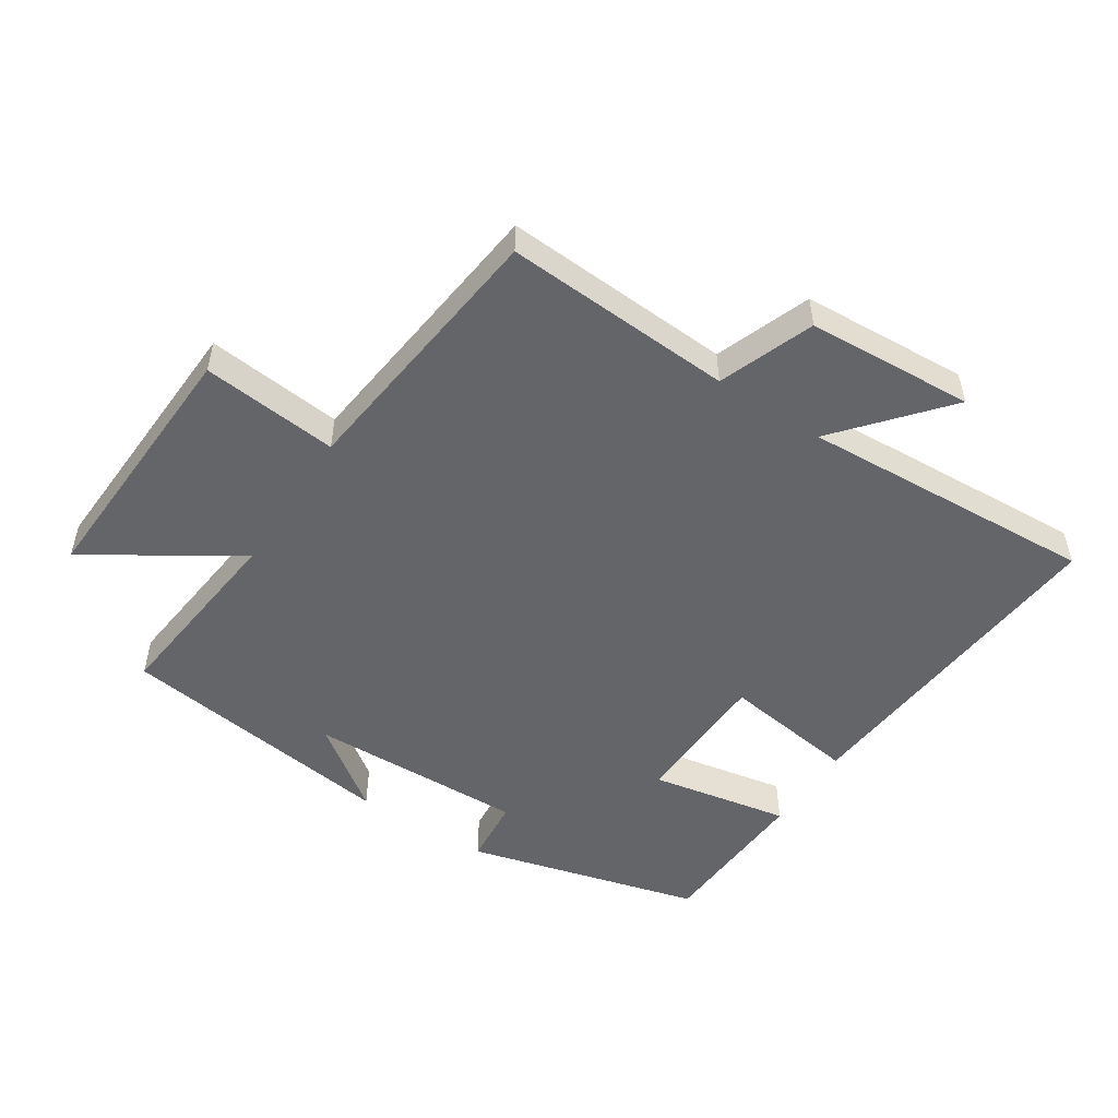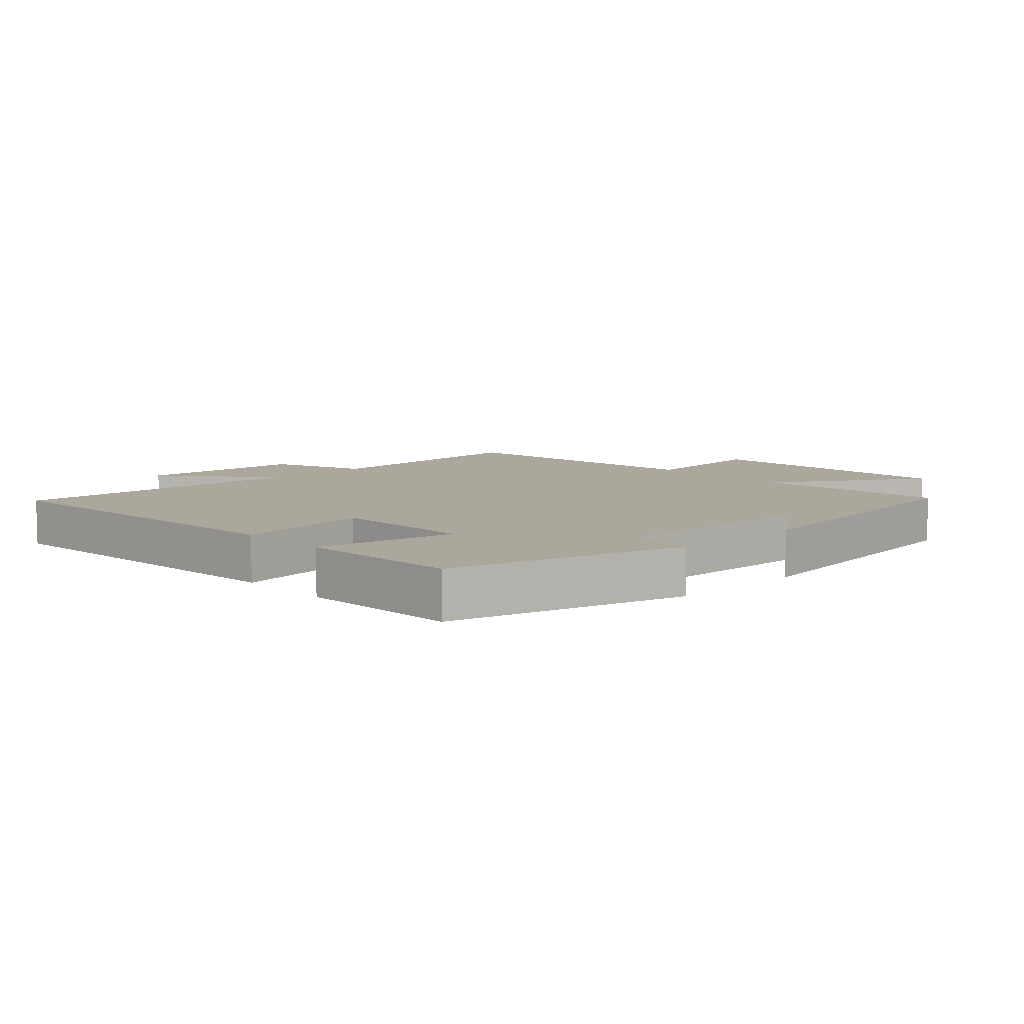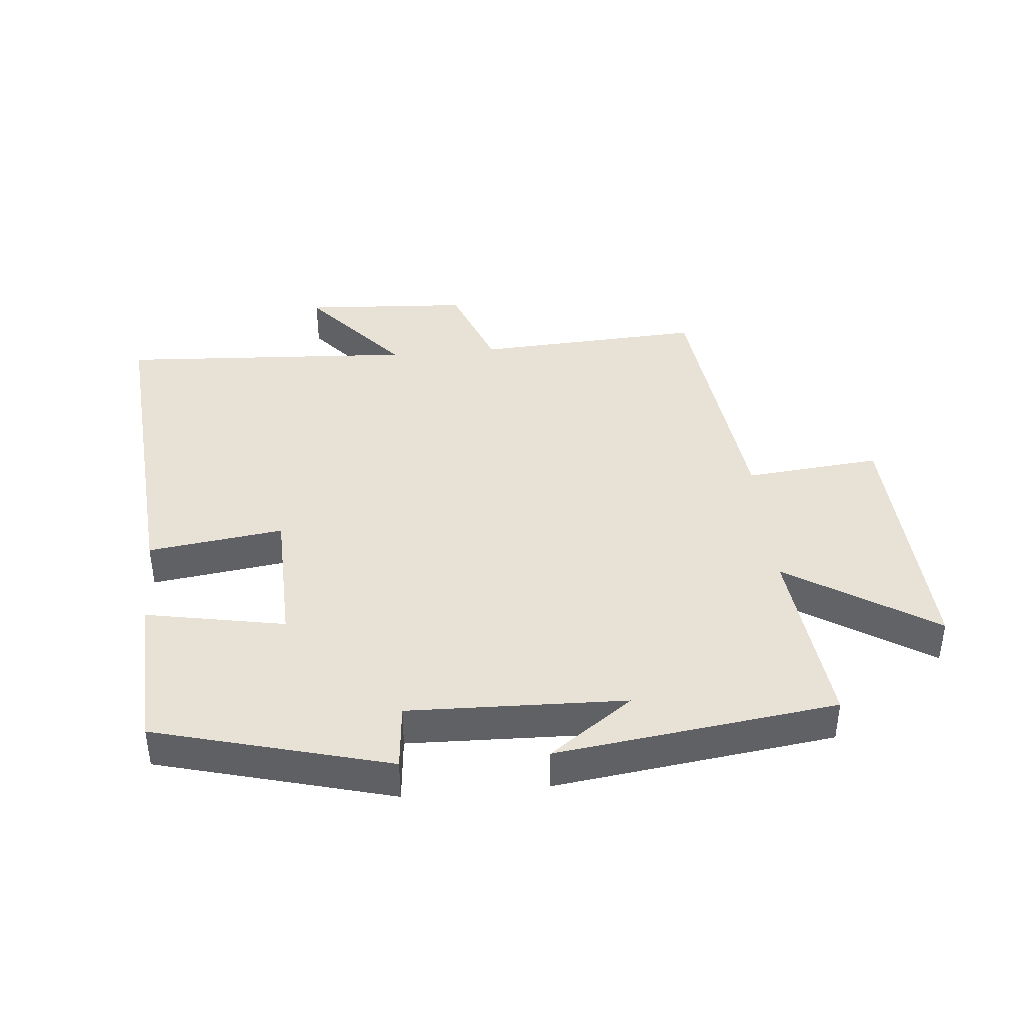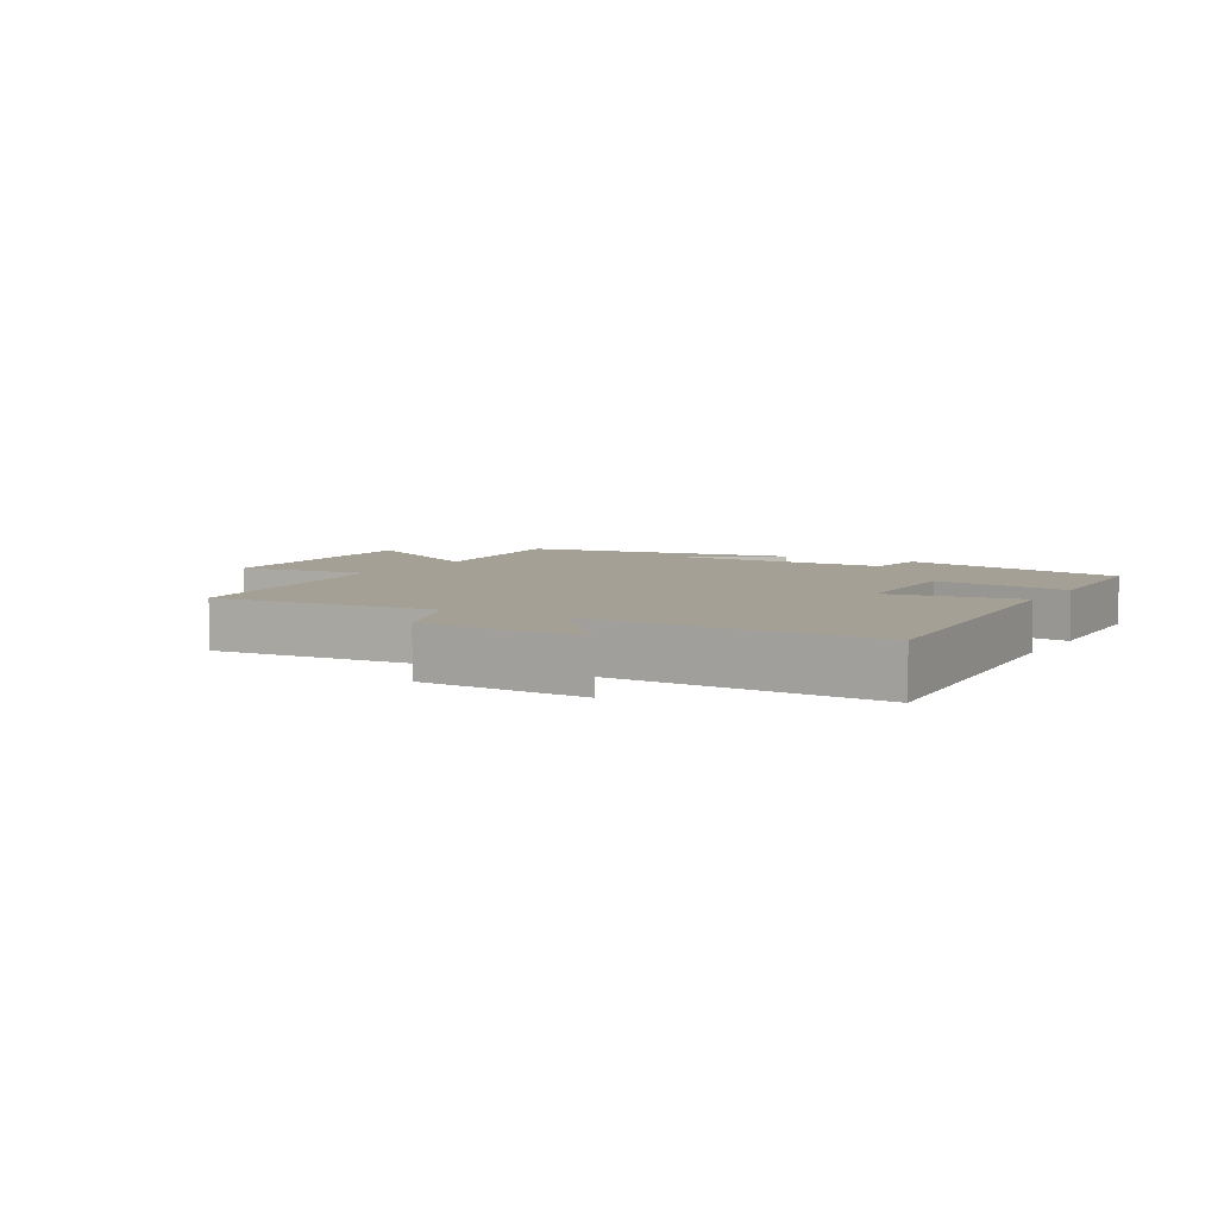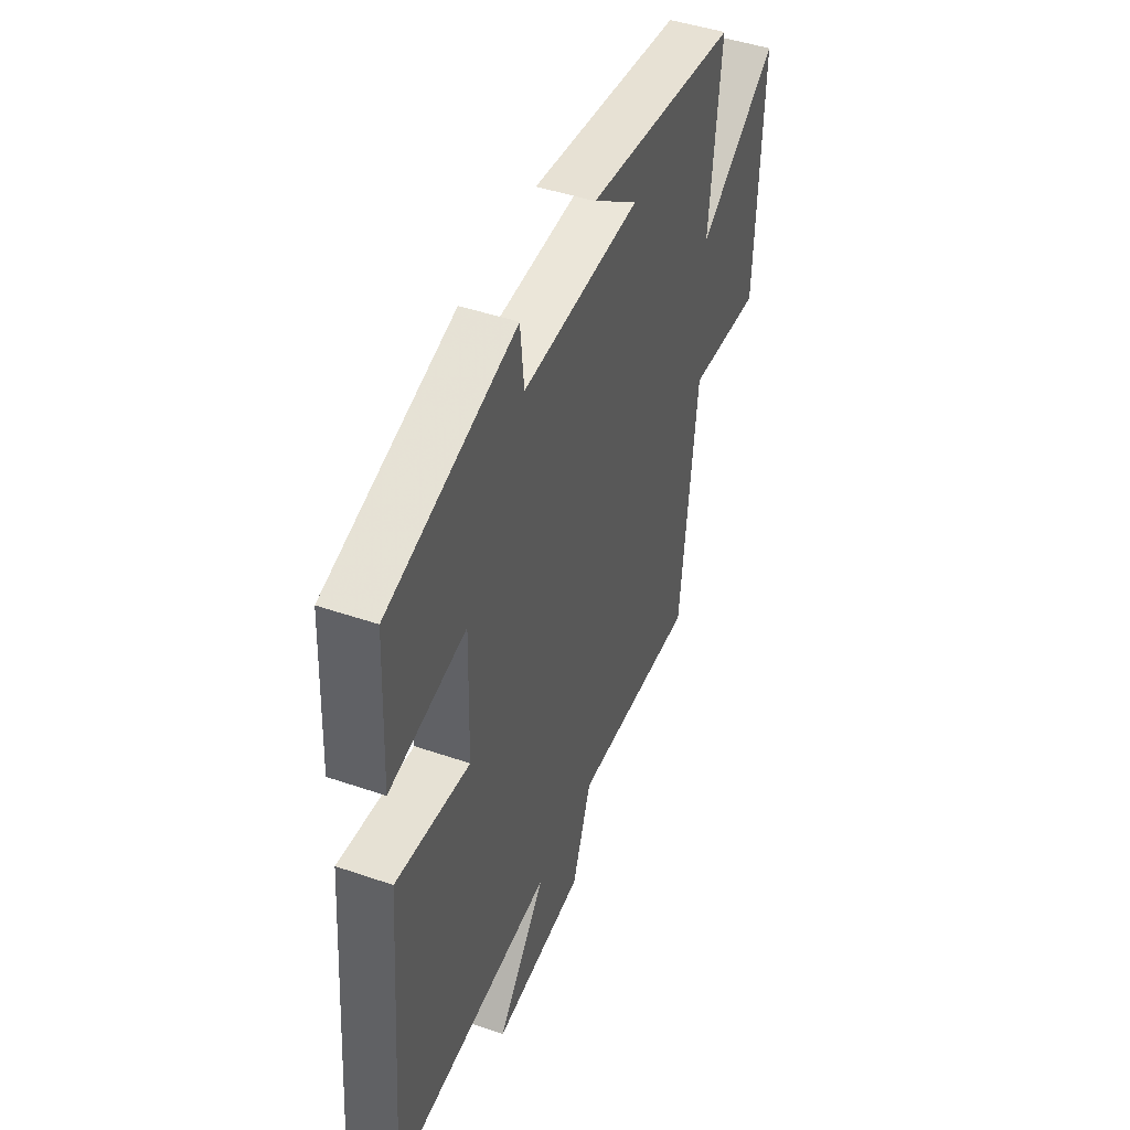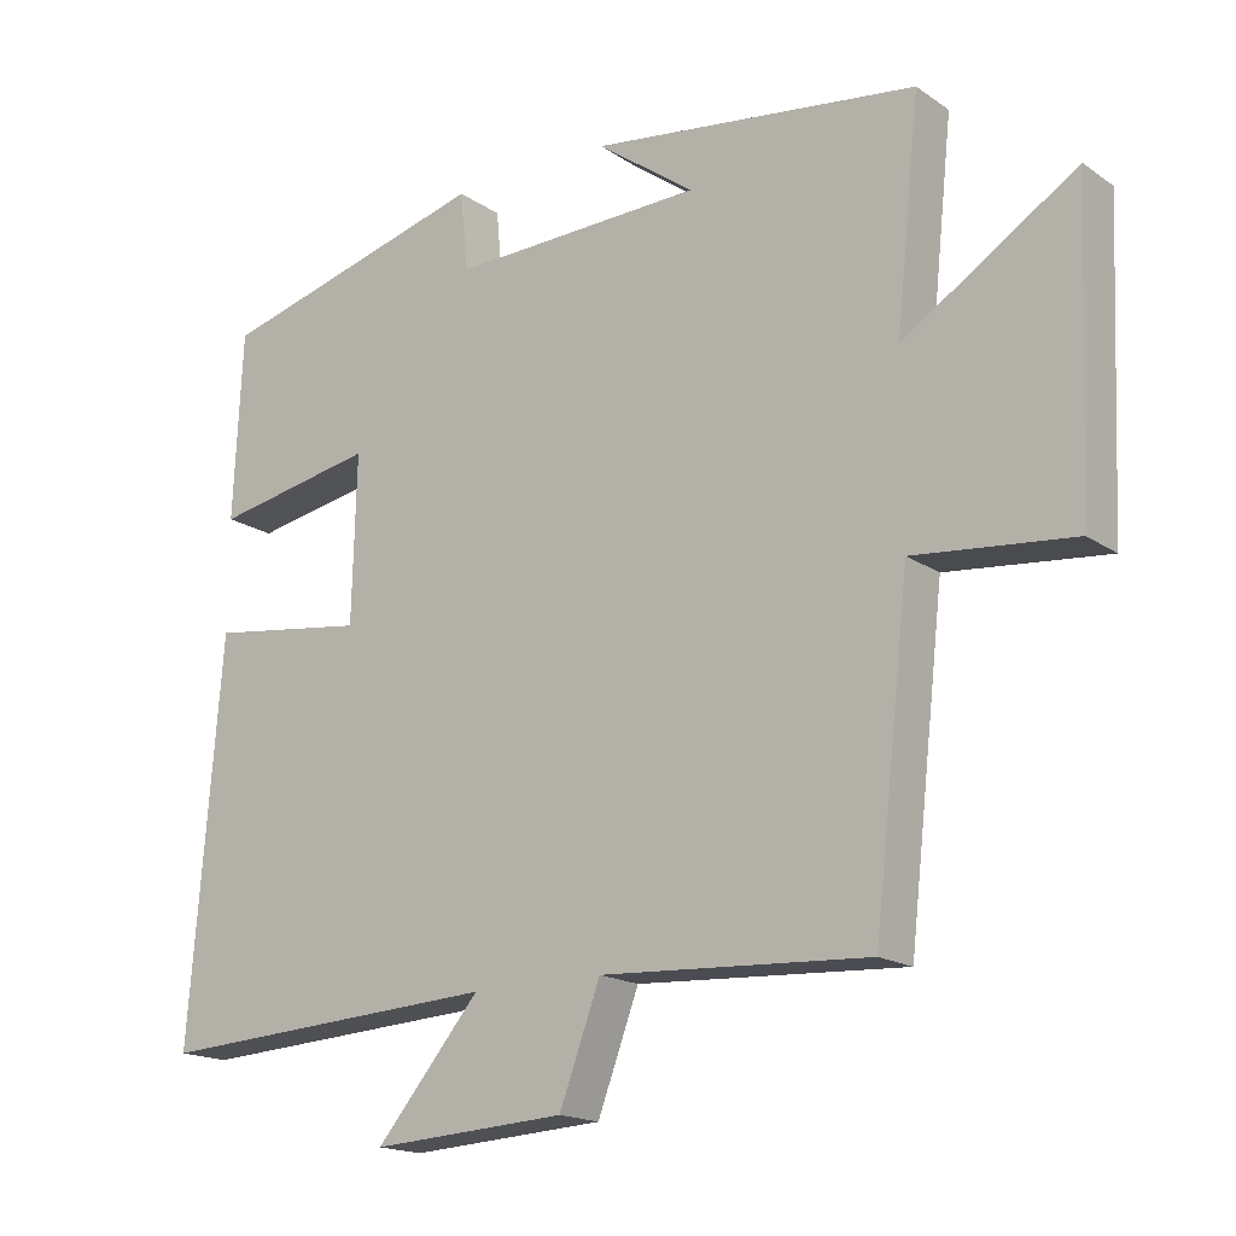
<metadata>
{"format":"obj","ext":"obj","renderer":"f3d","projection":"perspective","resolution":1024,"background":"white","views":[{"elev":-51.4,"azim":146.8,"up":"+Y"},{"elev":8.3,"azim":-43.3,"up":"+Y"},{"elev":40.3,"azim":-5.3,"up":"+Y"},{"elev":5.7,"azim":-150.3,"up":"+Y"},{"elev":45.7,"azim":-68.4,"up":"+Z"},{"elev":-17.2,"azim":37.0,"up":"+Z"}]}
</metadata>
<code>
v -0.543 0.07 -0.527
v -0.5 0.07 0
v -0.289 0.07 -0.029
v -0.283 0.07 0.193
v -0.5 0.07 0.152
v -0.488 0.07 0.402
v -0.123 0.07 0.5
v -0.113 0.07 0.395
v 0.225 0.07 0.405
v 0.095 0.07 0.5
v 0.532 0.07 0.442
v 0.5 0.07 0.144
v 0.73 0.07 0.291
v 0.712 0.07 -0.119
v 0.5 0.07 -0.098
v 0.452 0.07 -0.52
v 0.095 0.07 -0.5
v 0.04 0.07 -0.648
v -0.22 0.07 -0.664
v -0.081 0.07 -0.5
v -0.543 0 -0.527
v -0.5 0 0
v -0.289 0 -0.029
v -0.283 0 0.193
v -0.5 0 0.152
v -0.488 0 0.402
v -0.123 0 0.5
v -0.113 0 0.395
v 0.225 0 0.405
v 0.095 0 0.5
v 0.532 0 0.442
v 0.5 0 0.144
v 0.73 0 0.291
v 0.712 0 -0.119
v 0.5 0 -0.098
v 0.452 0 -0.52
v 0.095 0 -0.5
v 0.04 0 -0.648
v -0.22 0 -0.664
v -0.081 0 -0.5
f 17 18 19 20
f 15 16 17
f 15 17 20
f 12 13 14 15
f 12 15 20 1
f 9 10 11
f 9 11 12 1
f 6 7 8
f 5 6 8
f 4 5 8
f 3 4 8 9
f 1 2 3
f 1 3 9
f 40 39 38 37
f 37 36 35
f 40 37 35
f 35 34 33 32
f 21 40 35 32
f 31 30 29
f 21 32 31 29
f 28 27 26
f 28 26 25
f 28 25 24
f 29 28 24 23
f 23 22 21
f 29 23 21
f 1 21 22 2
f 2 22 23 3
f 3 23 24 4
f 4 24 25 5
f 5 25 26 6
f 6 26 27 7
f 7 27 28 8
f 8 28 29 9
f 9 29 30 10
f 10 30 31 11
f 11 31 32 12
f 12 32 33 13
f 13 33 34 14
f 14 34 35 15
f 15 35 36 16
f 16 36 37 17
f 17 37 38 18
f 18 38 39 19
f 19 39 40 20
f 20 40 21 1

</code>
